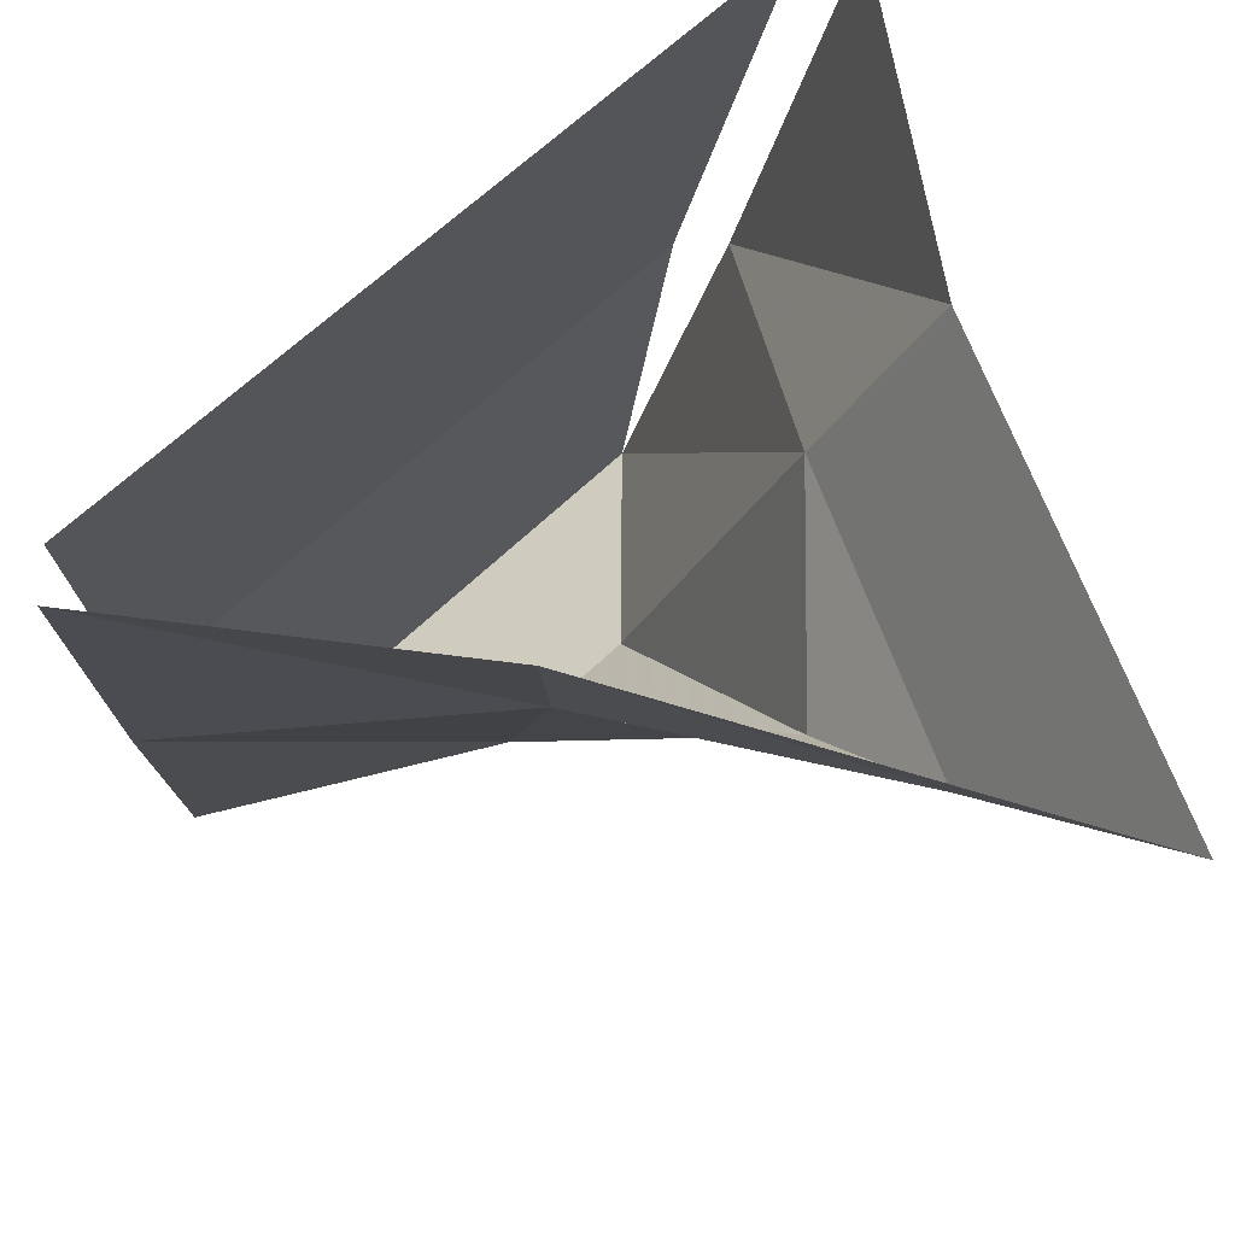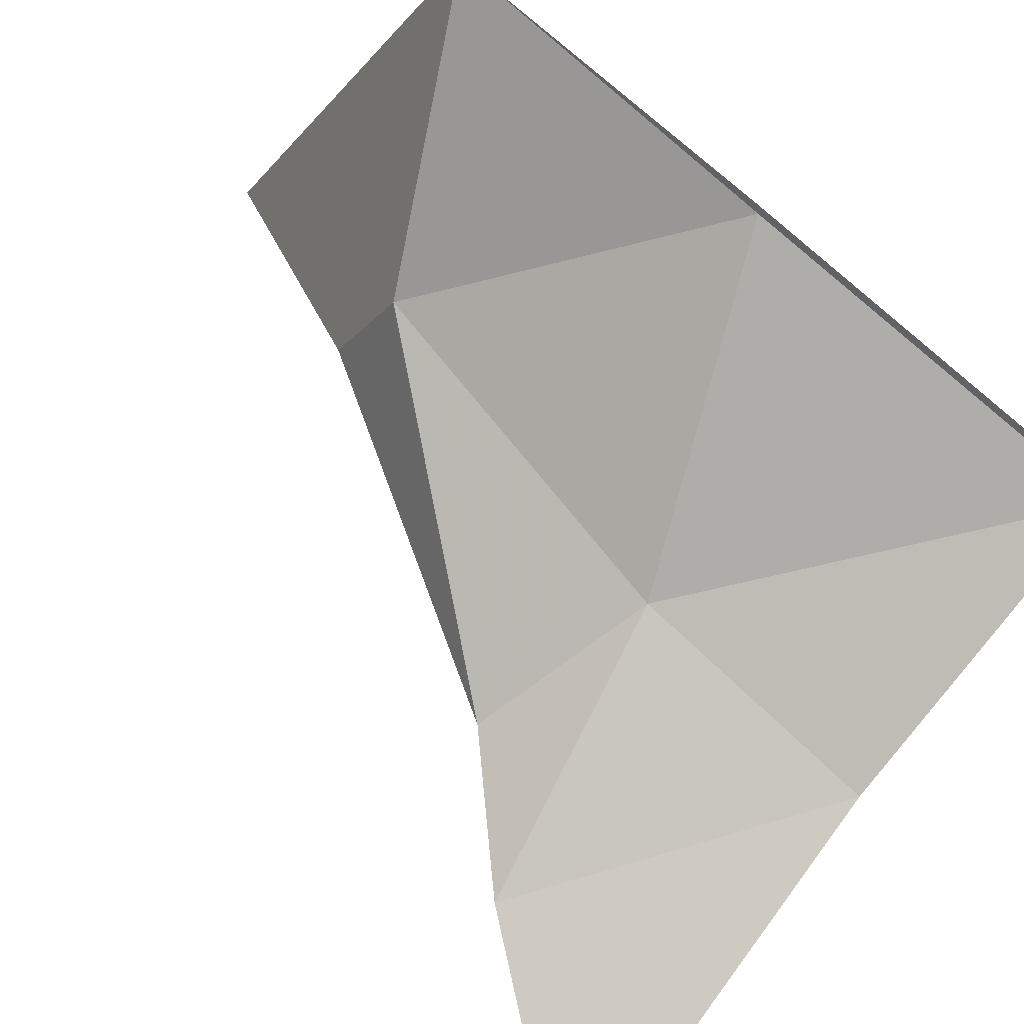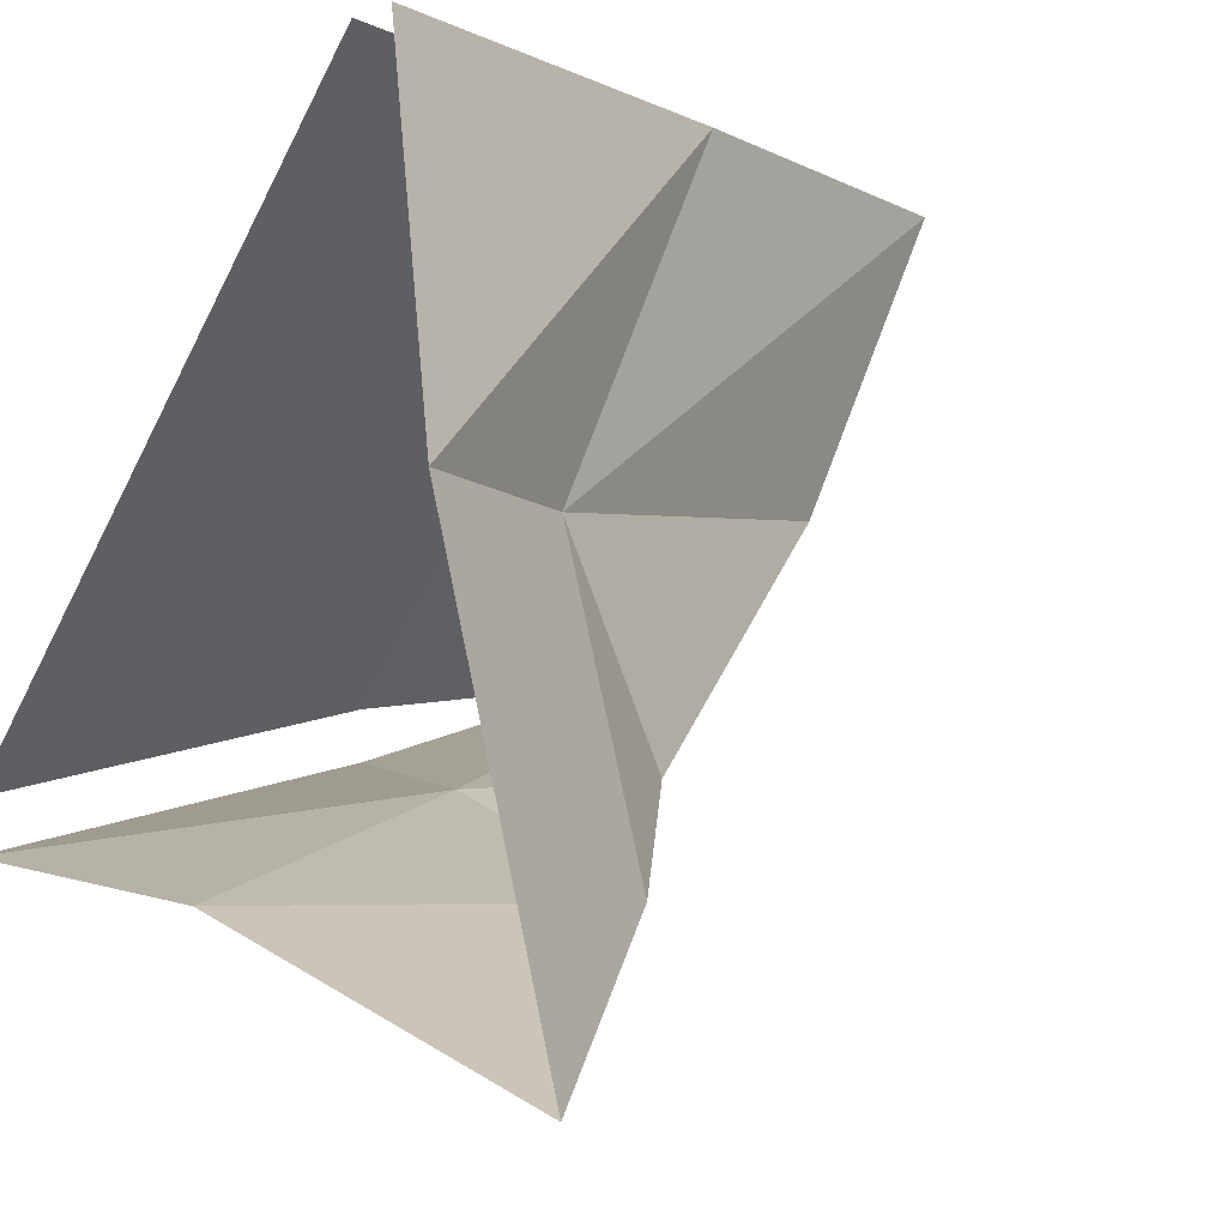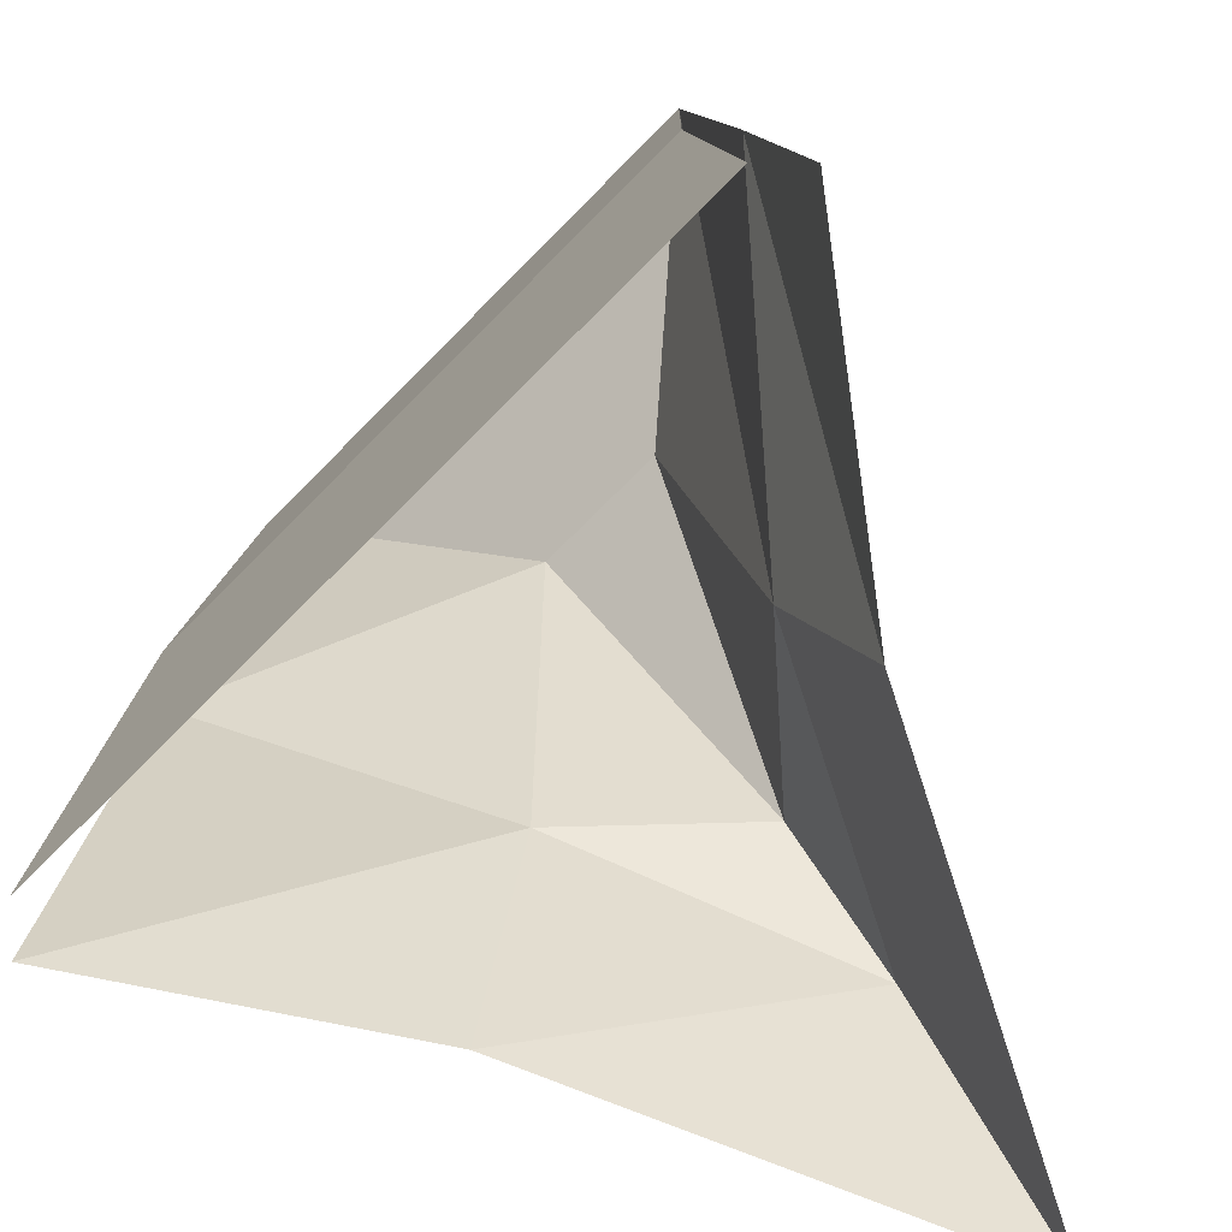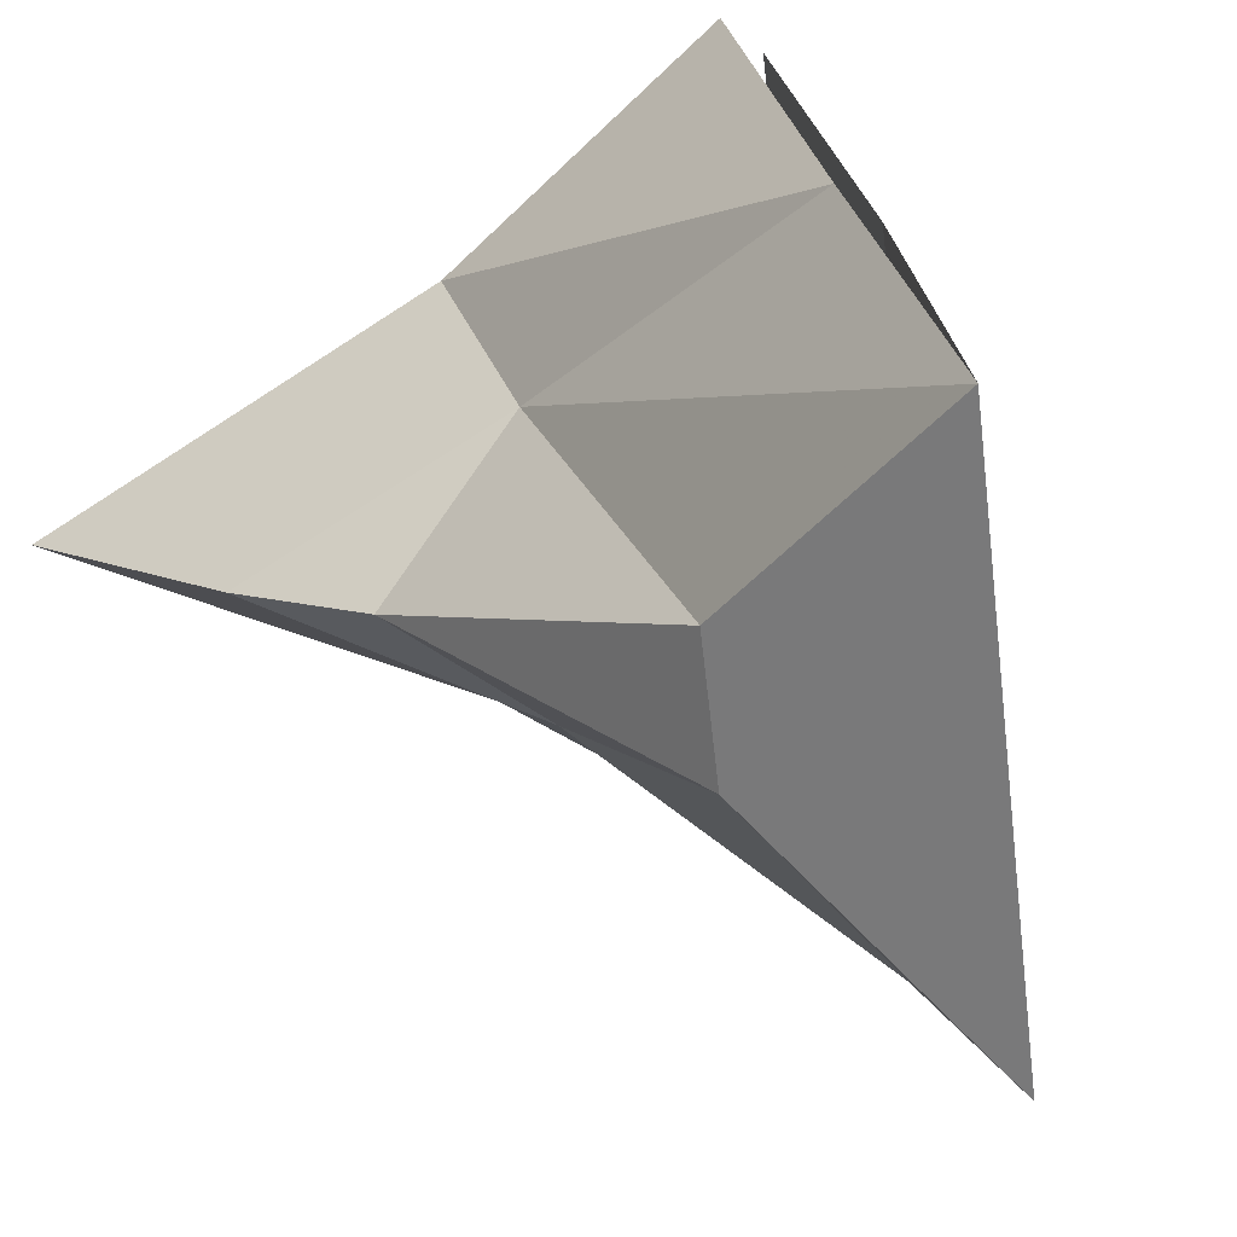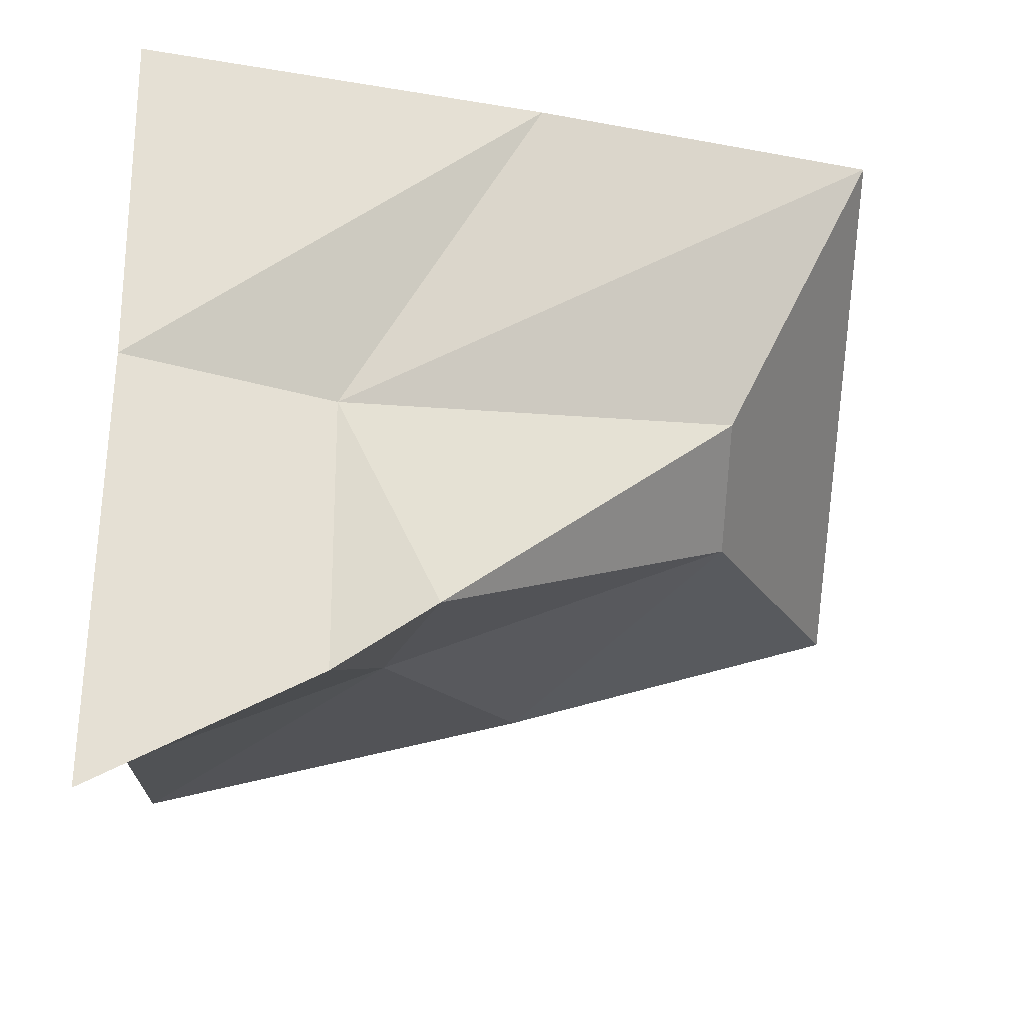
<metadata>
{"format":"obj","ext":"obj","renderer":"f3d","projection":"perspective","resolution":1024,"background":"white","views":[{"elev":-29.5,"azim":-179.3,"up":"+Z"},{"elev":-69.7,"azim":51.9,"up":"+Z"},{"elev":-7.1,"azim":-129.6,"up":"+Z"},{"elev":11.9,"azim":-171.1,"up":"+Z"},{"elev":-69.5,"azim":-38.4,"up":"+Y"},{"elev":-21.3,"azim":-93.4,"up":"+Z"}]}
</metadata>
<code>
v 1 0 -0.5
v 1 -1 -0.25
v 0.125 -0.625 -0.375
v 0.125 0 -0.625
v -0.625 -0.5 -0.625
v -1 0 -1
v -0.375 -0.5 0.125
v -0.625 0 0.125
v -0.25 -1 1
v -0.5 0 1
v 0 -1.875 1
v 0 -1.5 0.25
v 0.25 -1.5 0
v 1 -1.875 0
v 1 -1 -0.125
v -0.125 -1 1
v 1 0 -0.375
v -0.375 0 1
v -0.375 -0.75 -0.375
f 1 2 3
f 1 3 4
f 4 3 5
f 4 5 6
f 6 5 7
f 6 7 8
f 8 7 9
f 8 9 10
f 11 9 7
f 11 7 12
f 11 12 13
f 11 13 14
f 11 14 15
f 11 15 16
f 16 15 17
f 16 17 18
f 3 13 19
f 3 19 5
f 5 19 7
f 7 19 12
f 12 19 13
f 2 14 13
f 2 13 3

</code>
